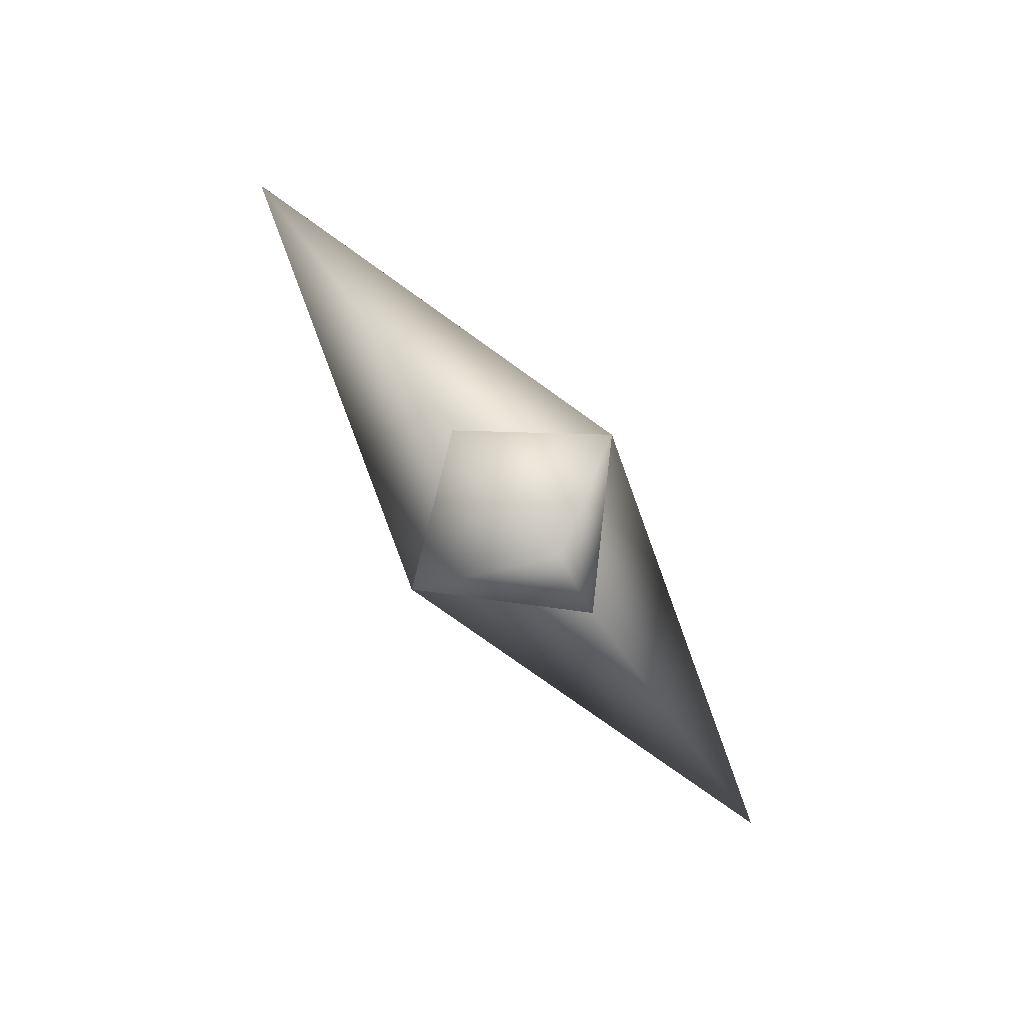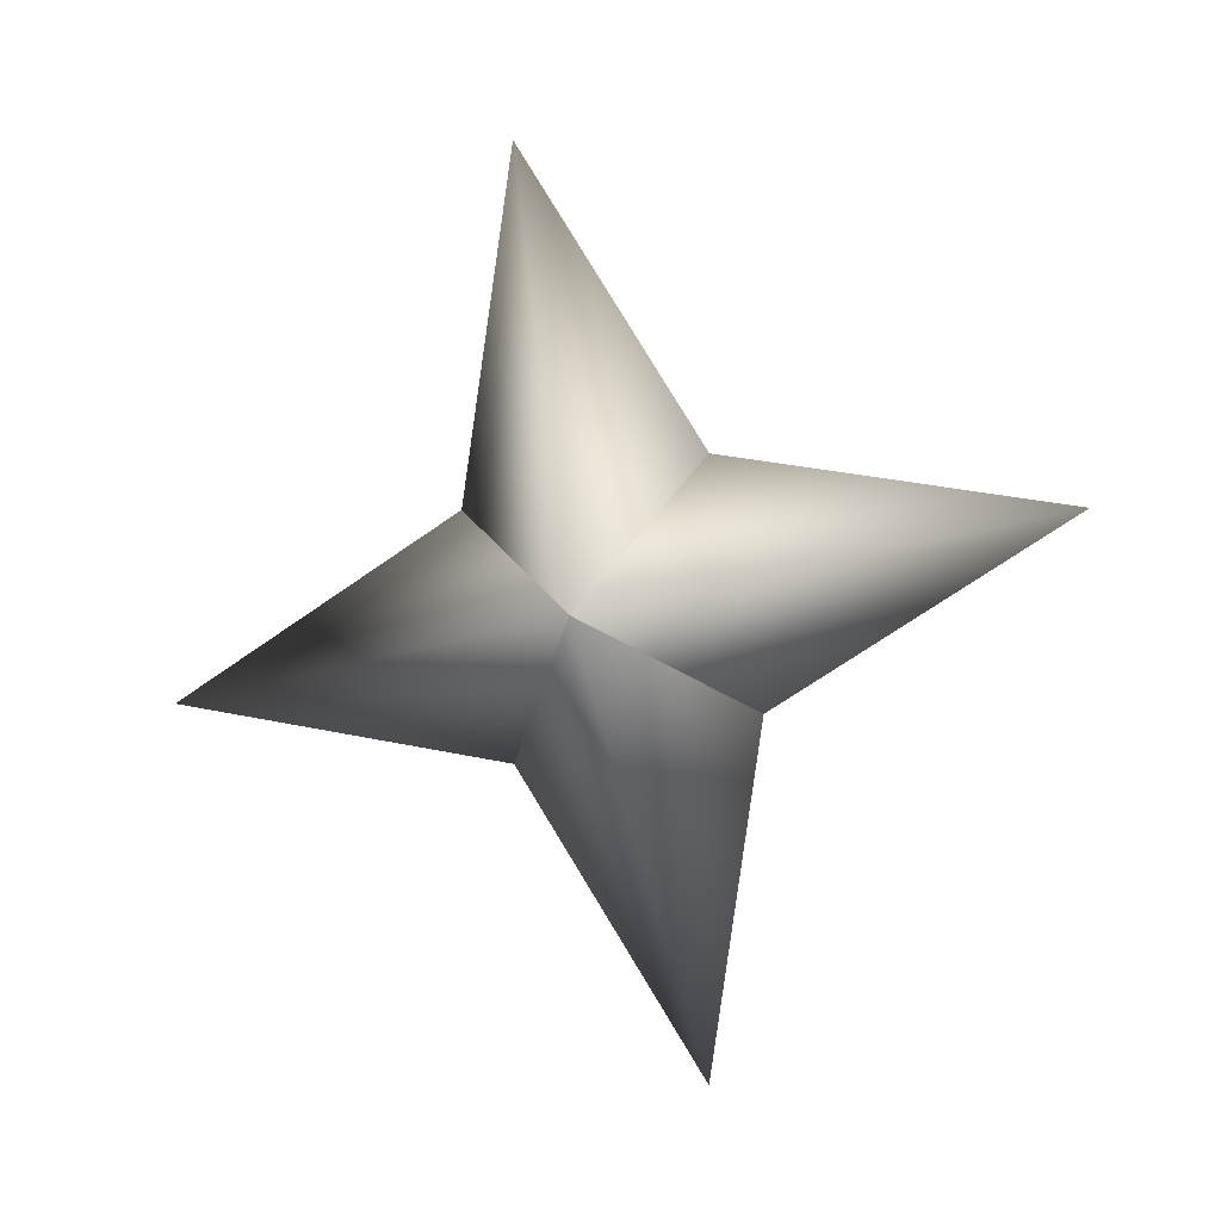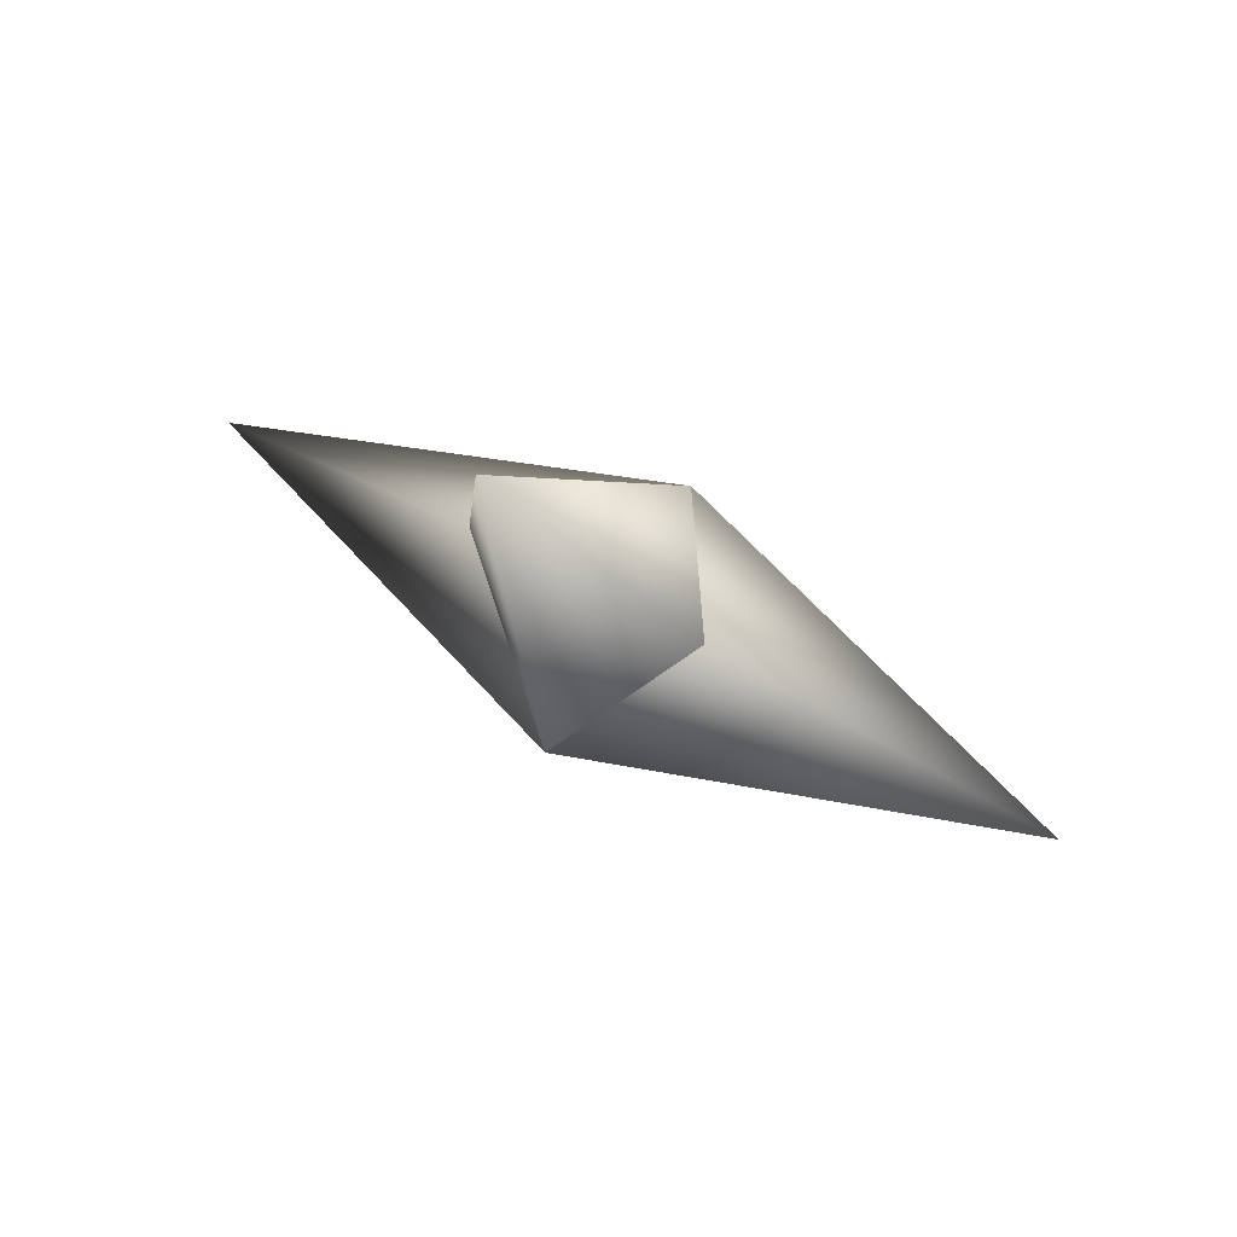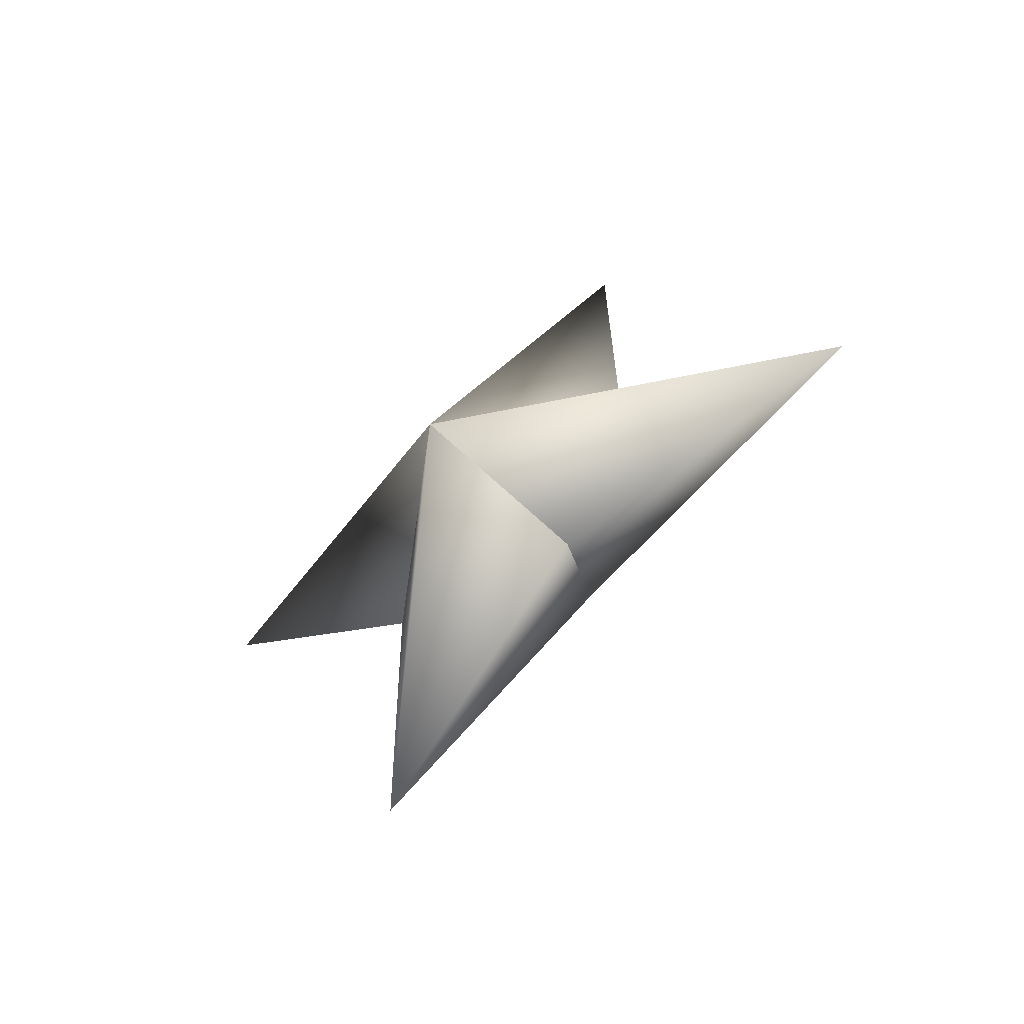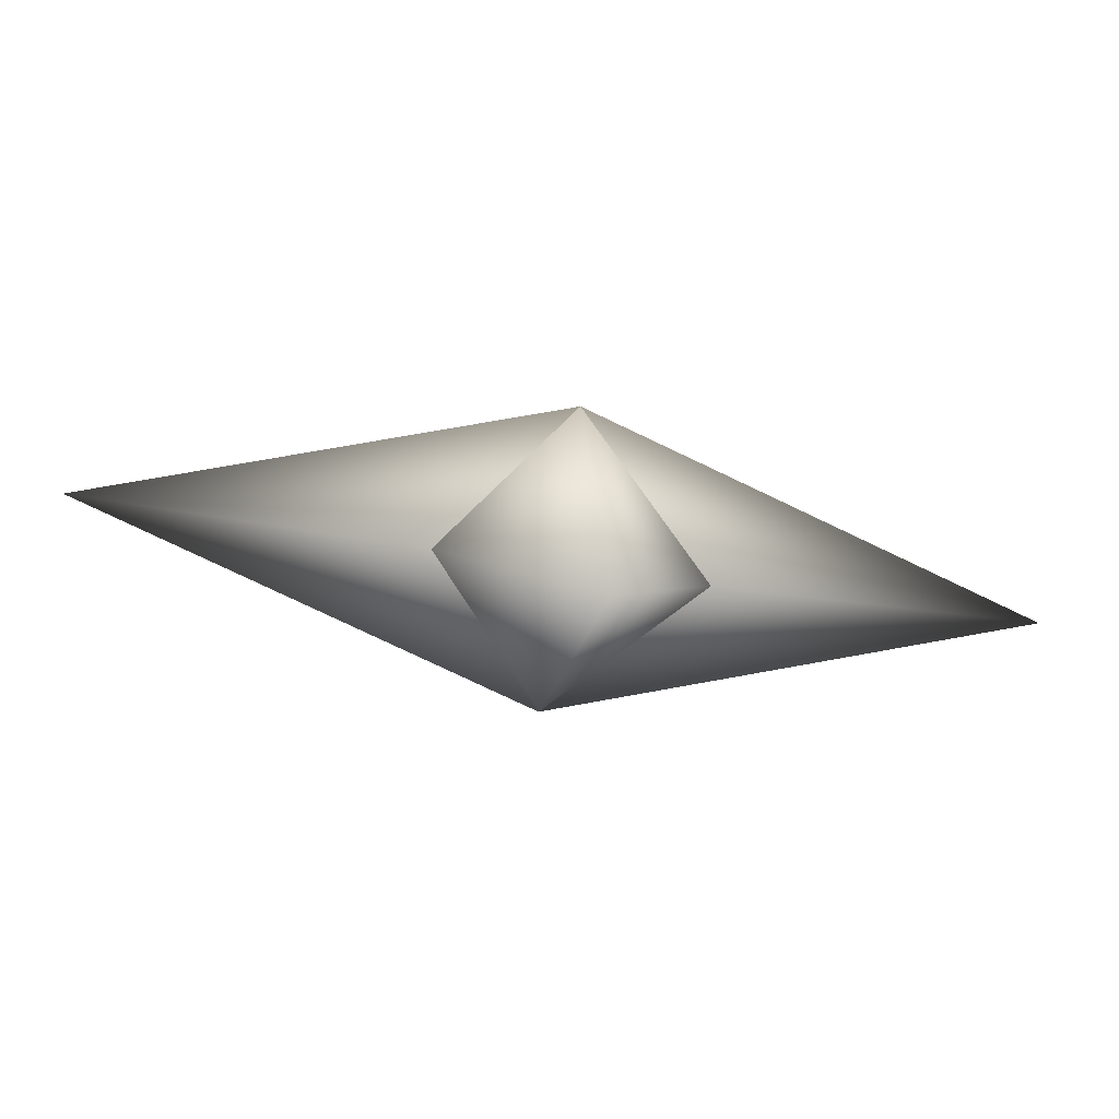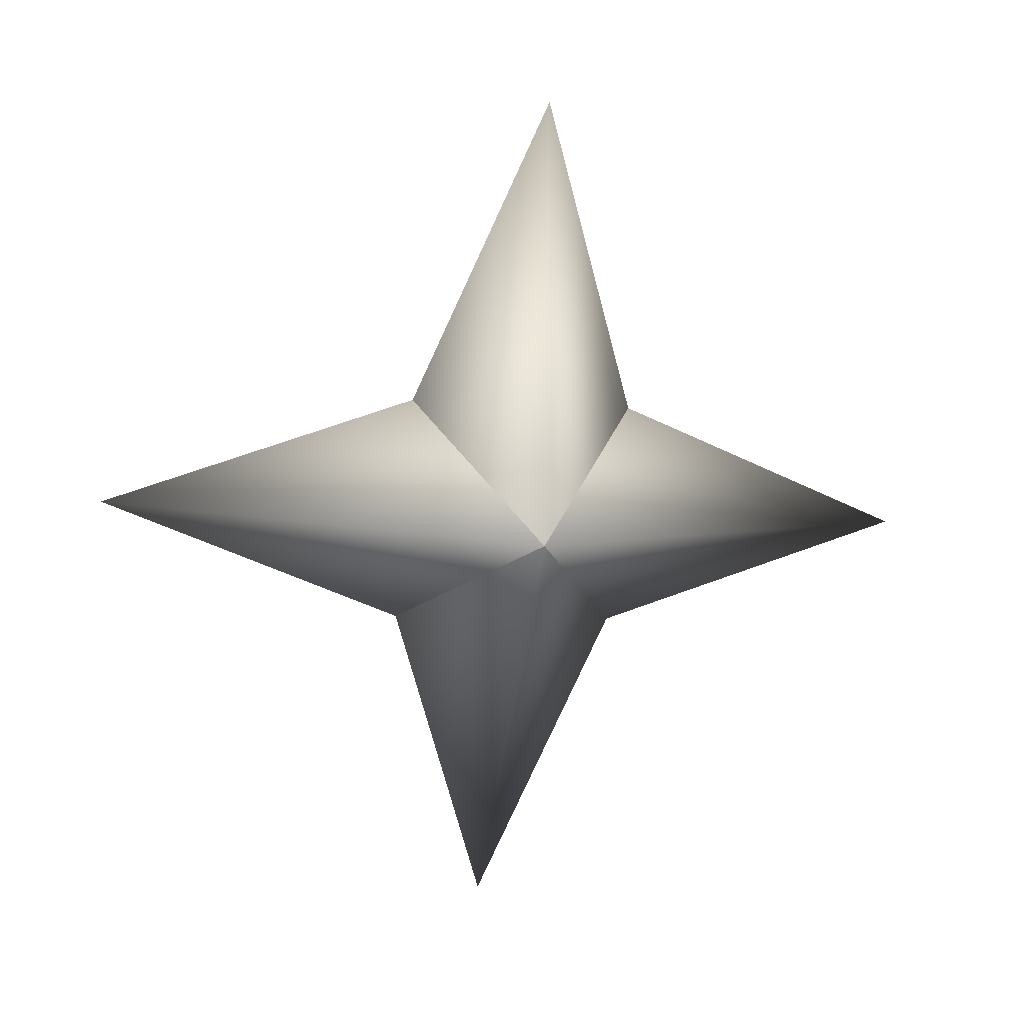
<metadata>
{"format":"obj","ext":"obj","renderer":"f3d","projection":"perspective","resolution":1024,"background":"white","views":[{"elev":-70.2,"azim":69.3,"up":"+Z"},{"elev":-11.8,"azim":-41.1,"up":"+Z"},{"elev":68.3,"azim":-27.0,"up":"+Z"},{"elev":-44.4,"azim":164.3,"up":"+Z"},{"elev":-54.4,"azim":65.1,"up":"+Y"},{"elev":28.8,"azim":109.2,"up":"+Z"}]}
</metadata>
<code>
g ster107
v -1.899 -1.262 -0.5314
v -0.5104 1.72 -2.264
v -3.895 6.316 -1.09
v -1.611 1.72 1.67
v 1.899 1.263 0.5313
v 1.899 1.263 0.5313
v 1.611 -1.72 -1.67
v 3.895 -6.316 1.09
v 0.5104 -1.72 2.264
v -1.899 -1.262 -0.5314
v 0.5104 -1.72 2.264
v -2.021 7.868e-05 7.223
v 1.899 1.263 0.5313
v -1.899 -1.262 -0.5314
v -1.611 1.72 1.67
v 1.899 1.263 0.5313
v 2.021 7.868e-05 -7.223
v 1.611 -1.72 -1.67
v -1.899 -1.262 -0.5314
v -0.5104 1.72 -2.264
g ster107_0
f 3 2 1
f 4 3 1
f 3 5 2
f 4 5 3
f 8 7 6
f 9 8 6
f 8 10 7
f 9 10 8
f 13 12 11
f 11 12 14
f 13 15 12
f 12 15 14
f 18 17 16
f 19 17 18
f 17 20 16
f 19 20 17

</code>
